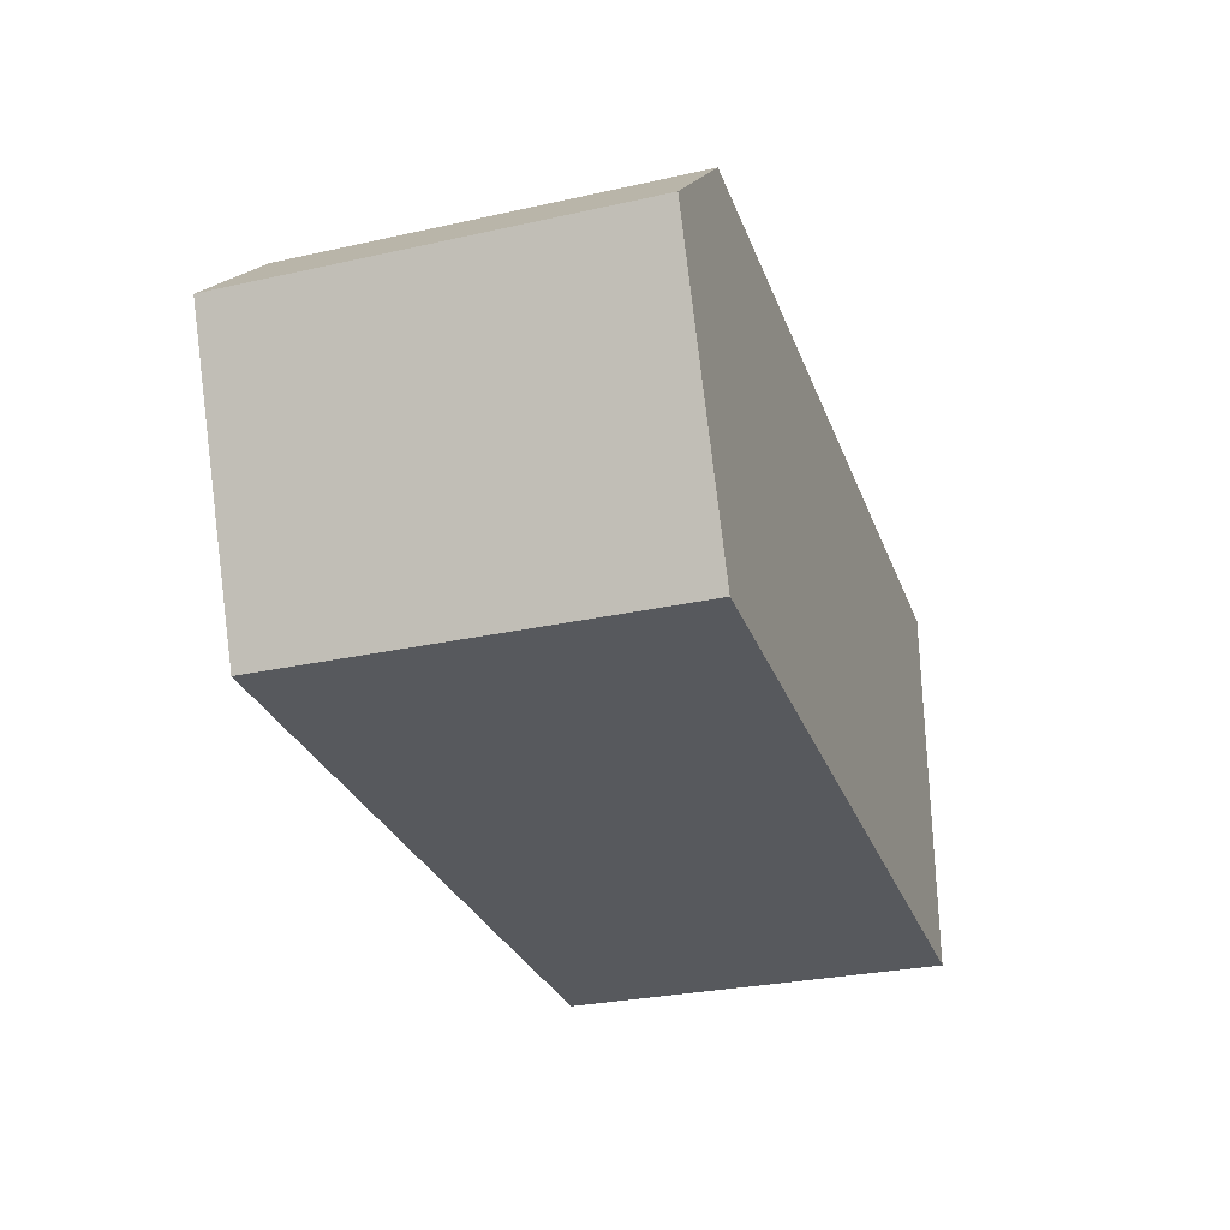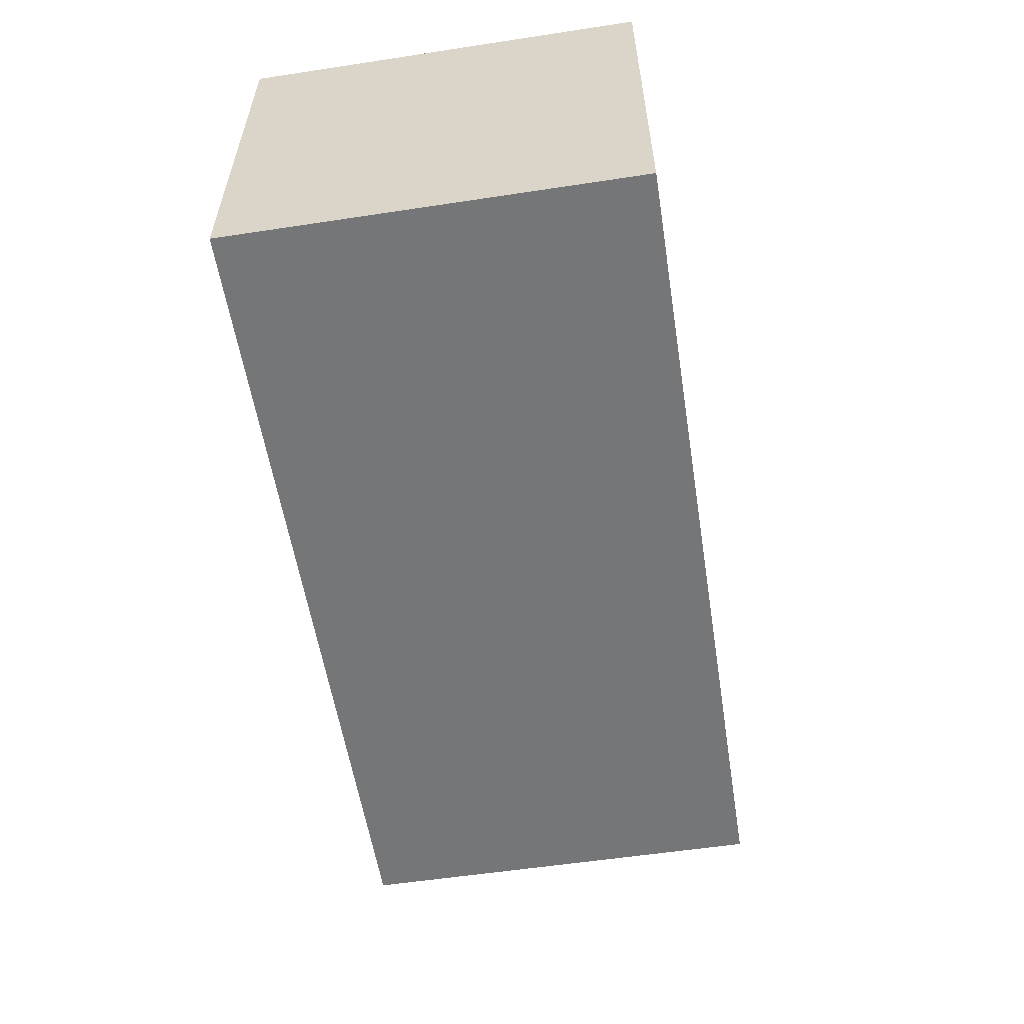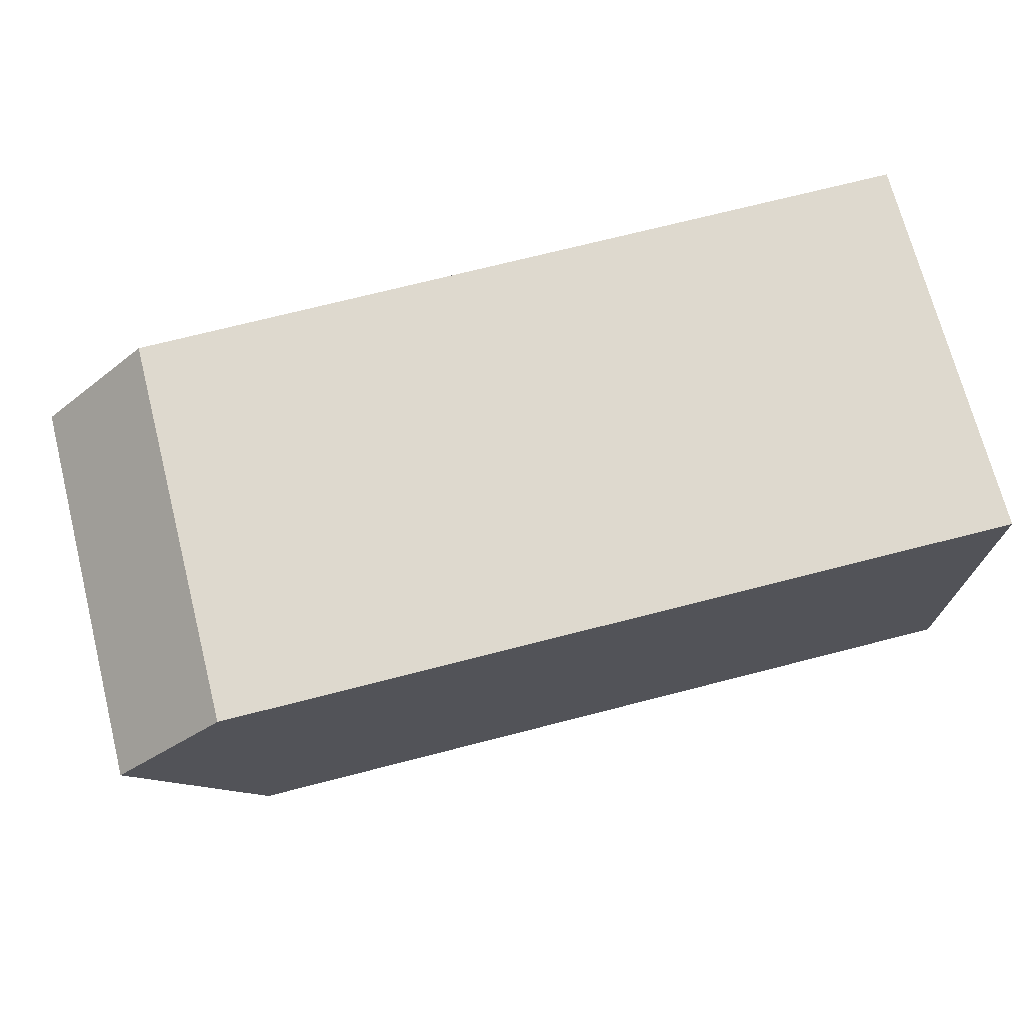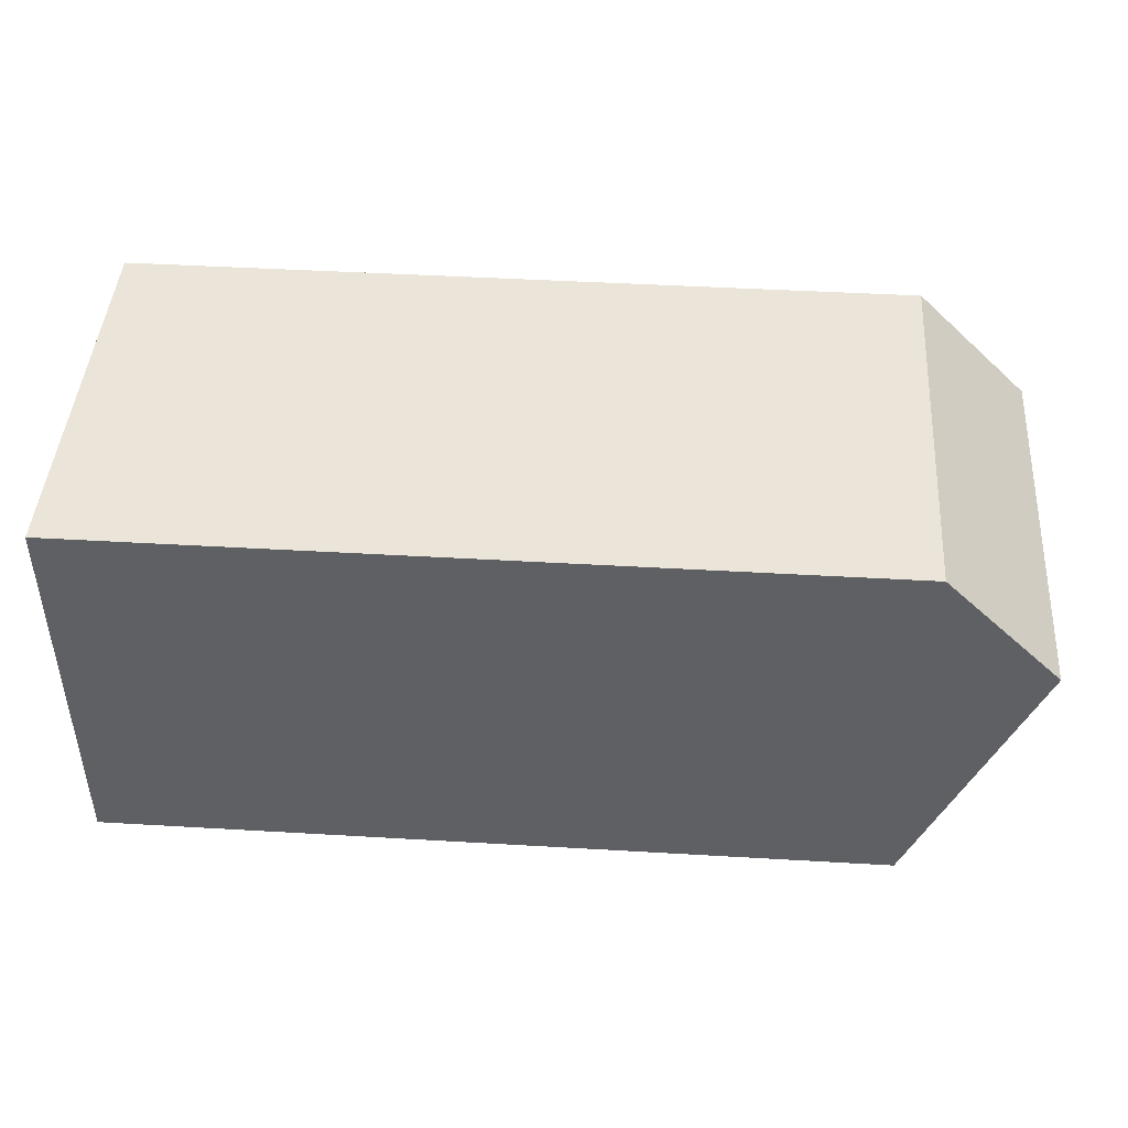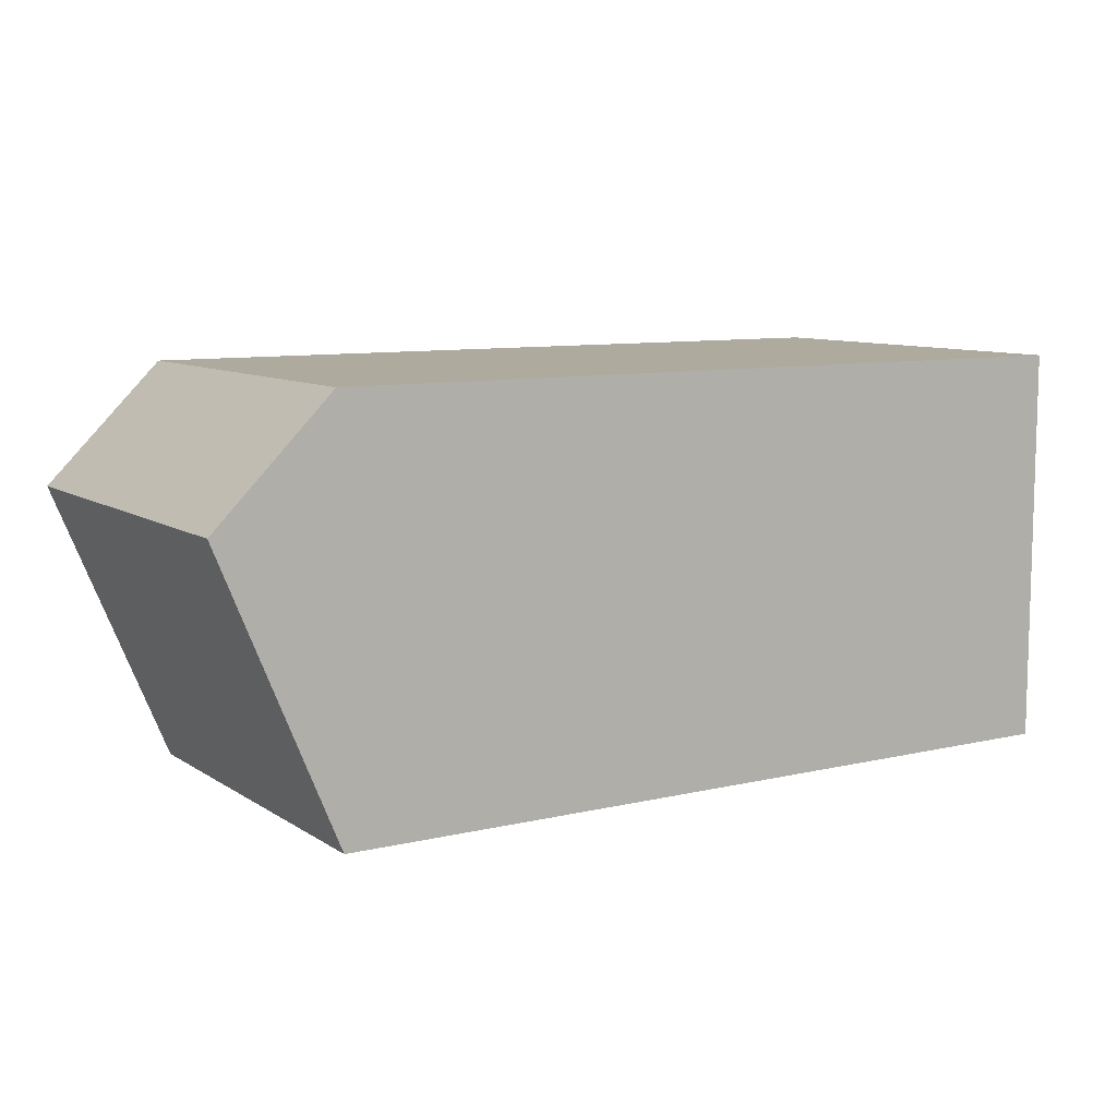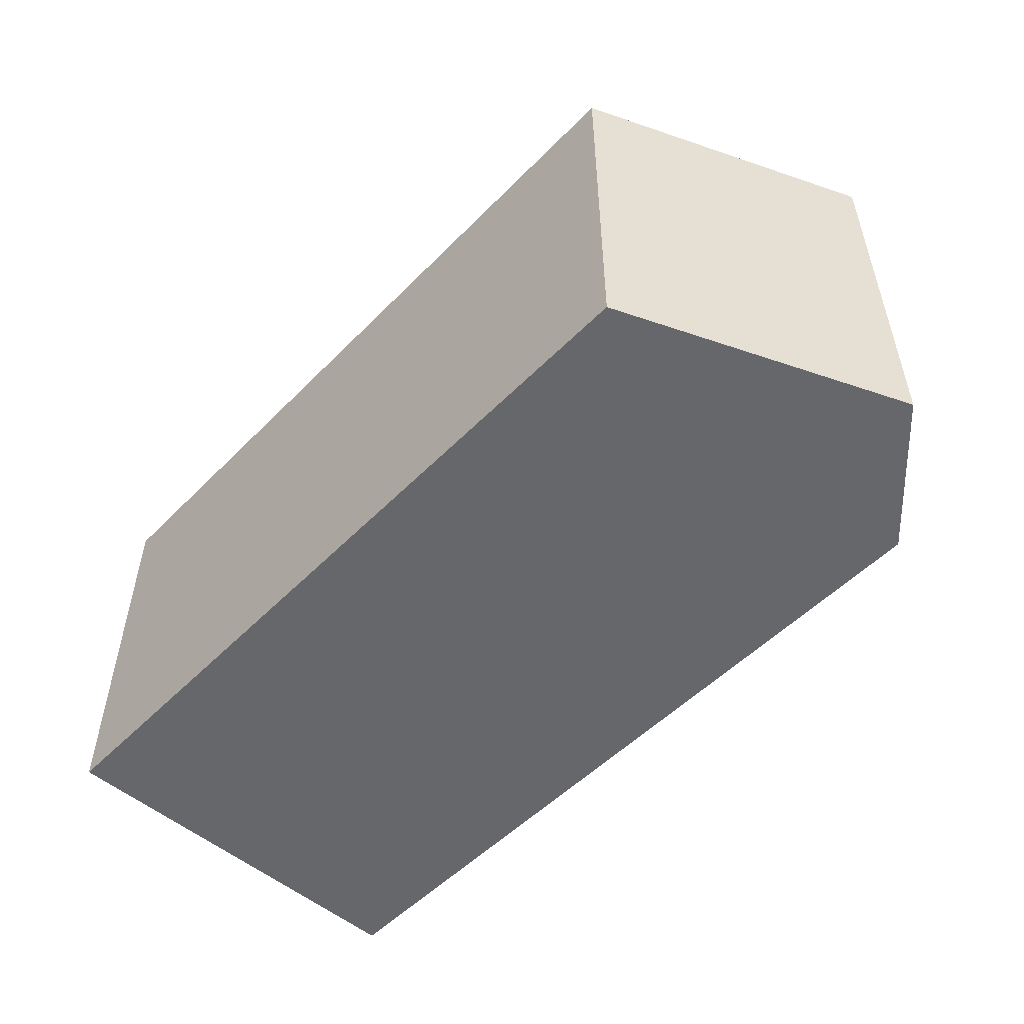
<metadata>
{"format":"obj","ext":"obj","renderer":"f3d","projection":"perspective","resolution":1024,"background":"white","views":[{"elev":-29.1,"azim":-71.8,"up":"+Z"},{"elev":-56.8,"azim":99.0,"up":"+Z"},{"elev":71.4,"azim":-14.4,"up":"+Z"},{"elev":44.8,"azim":-176.1,"up":"+Z"},{"elev":9.2,"azim":-32.0,"up":"+Z"},{"elev":-52.2,"azim":-132.7,"up":"+Y"}]}
</metadata>
<code>
v 0.5 0 0
v -0.5 0 0
v -0.5 0 0.5
v 0.5 0 0.5
v -0.6464 0 0.3536
v 0.5 0.5 0
v -0.5 0.5 0
v -0.5 0.5 0.5
v 0.5 0.5 0.5
v -0.6464 0.5 0.3536
f 3 2 1 4
f 5 2 3
f 9 4 1 6
f 8 3 4 9
f 10 5 3 8
f 7 2 5 10
f 6 1 2 7
f 7 8 9 6
f 10 8 7

</code>
